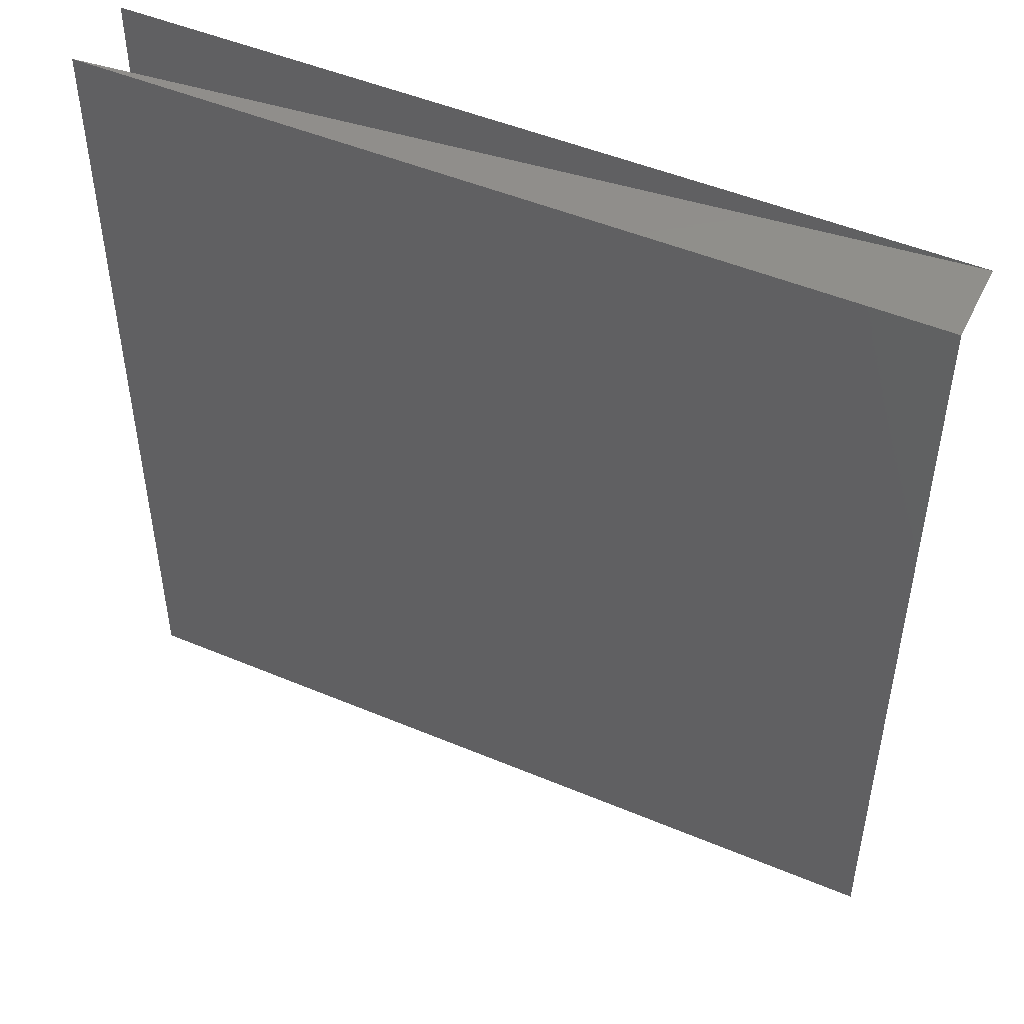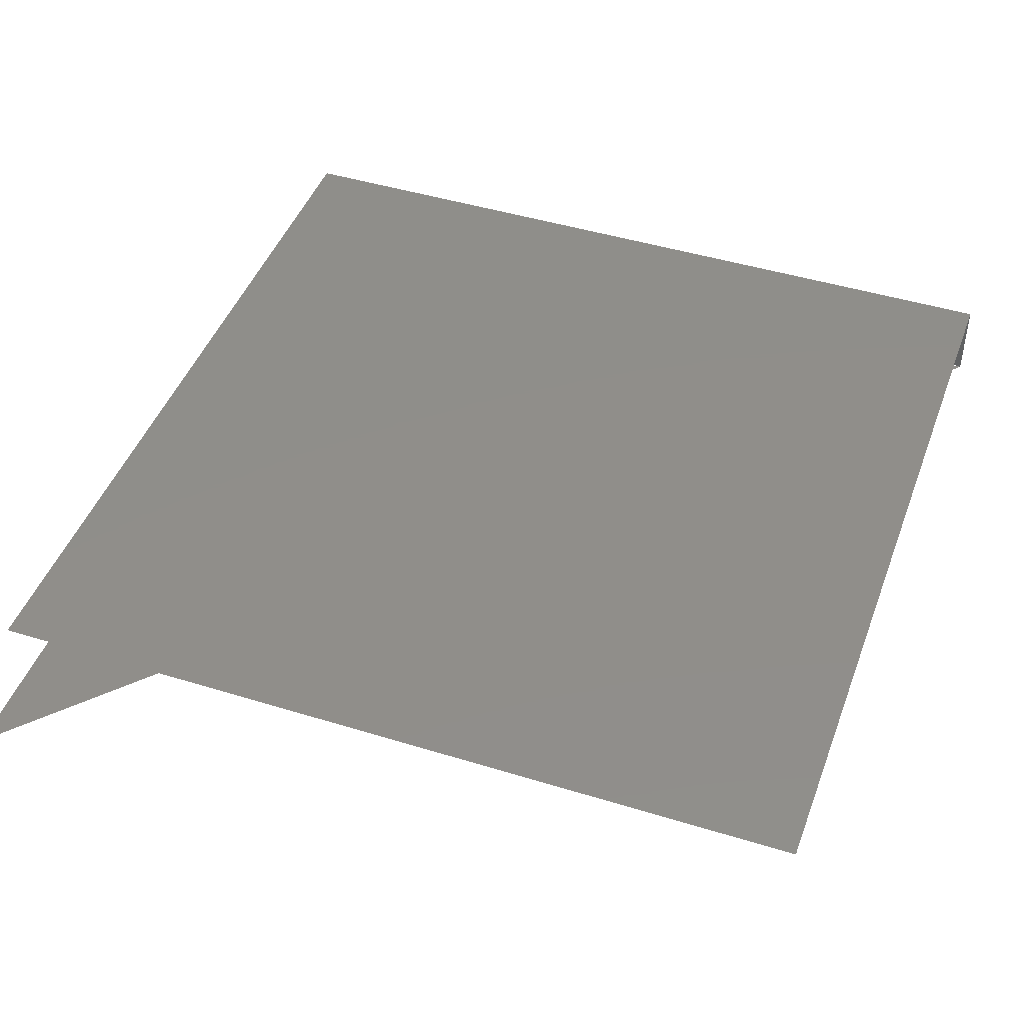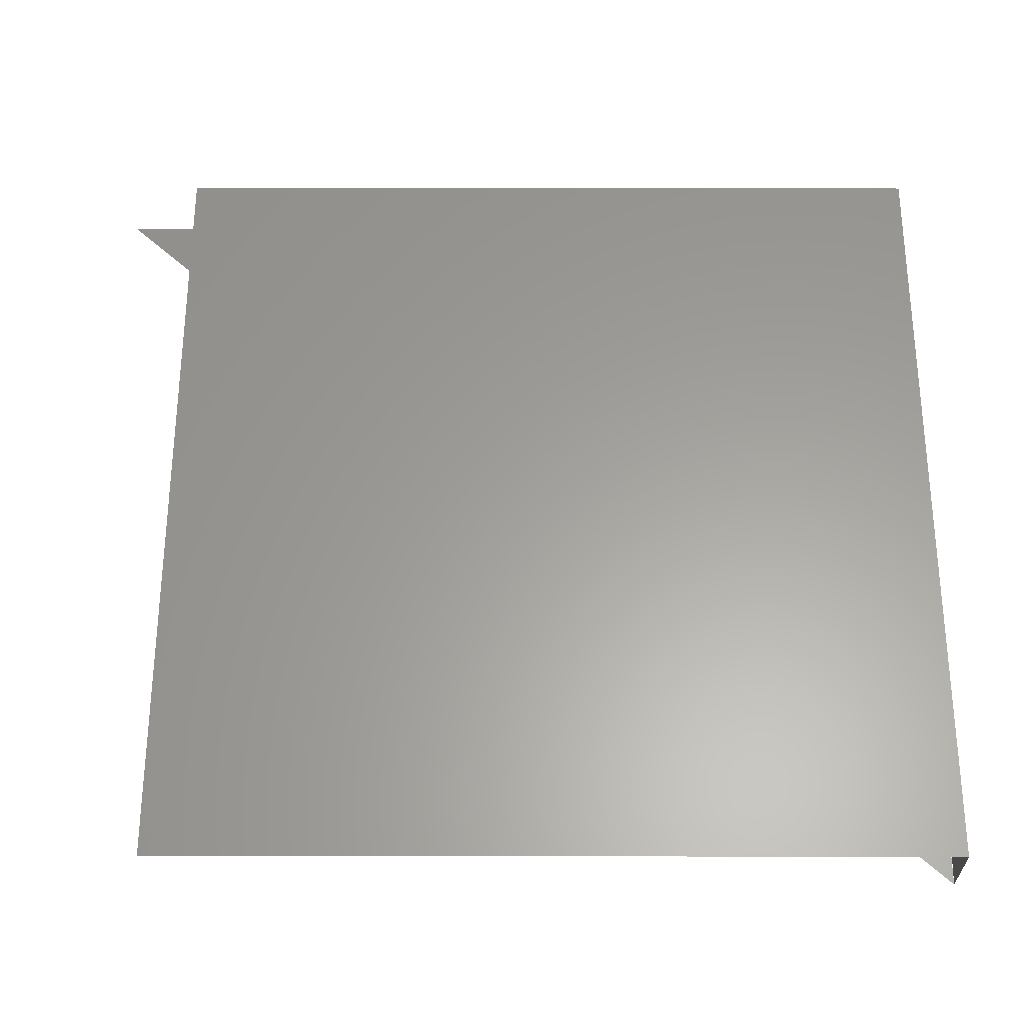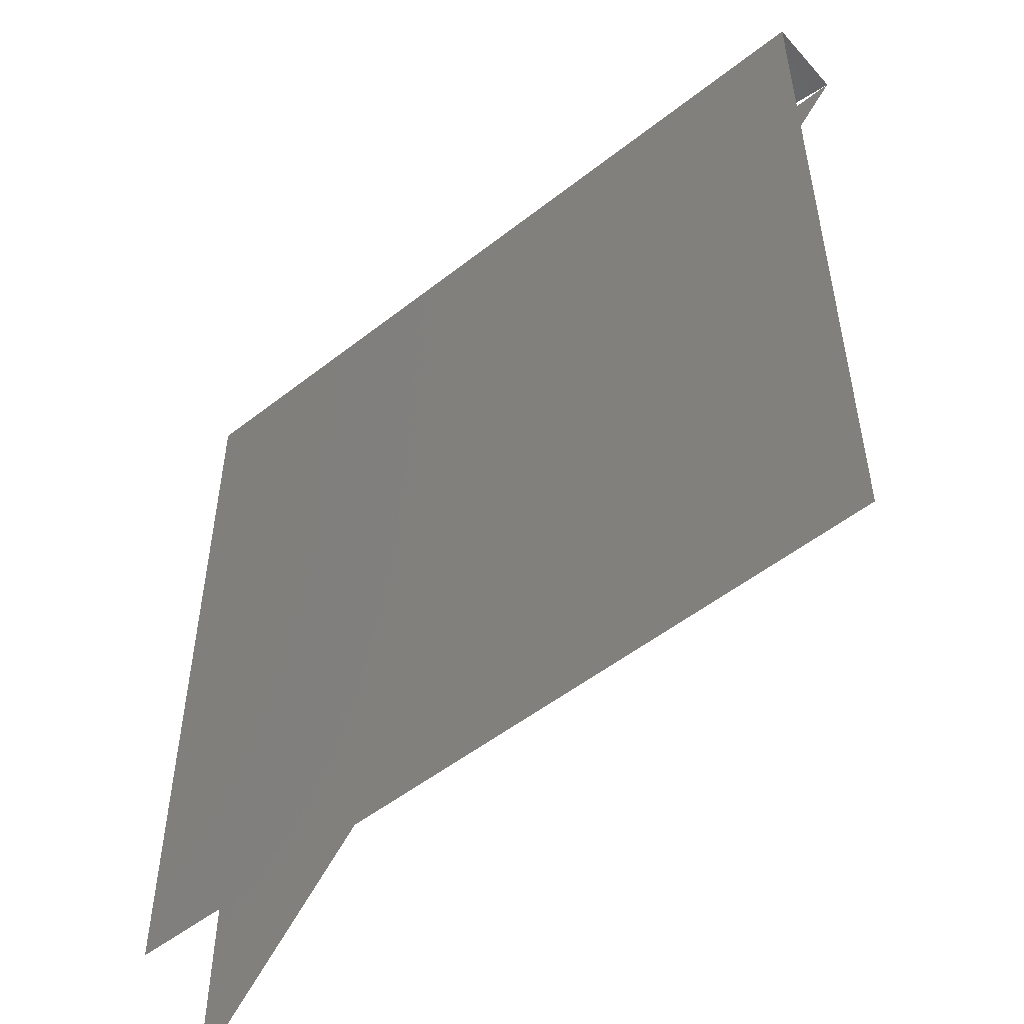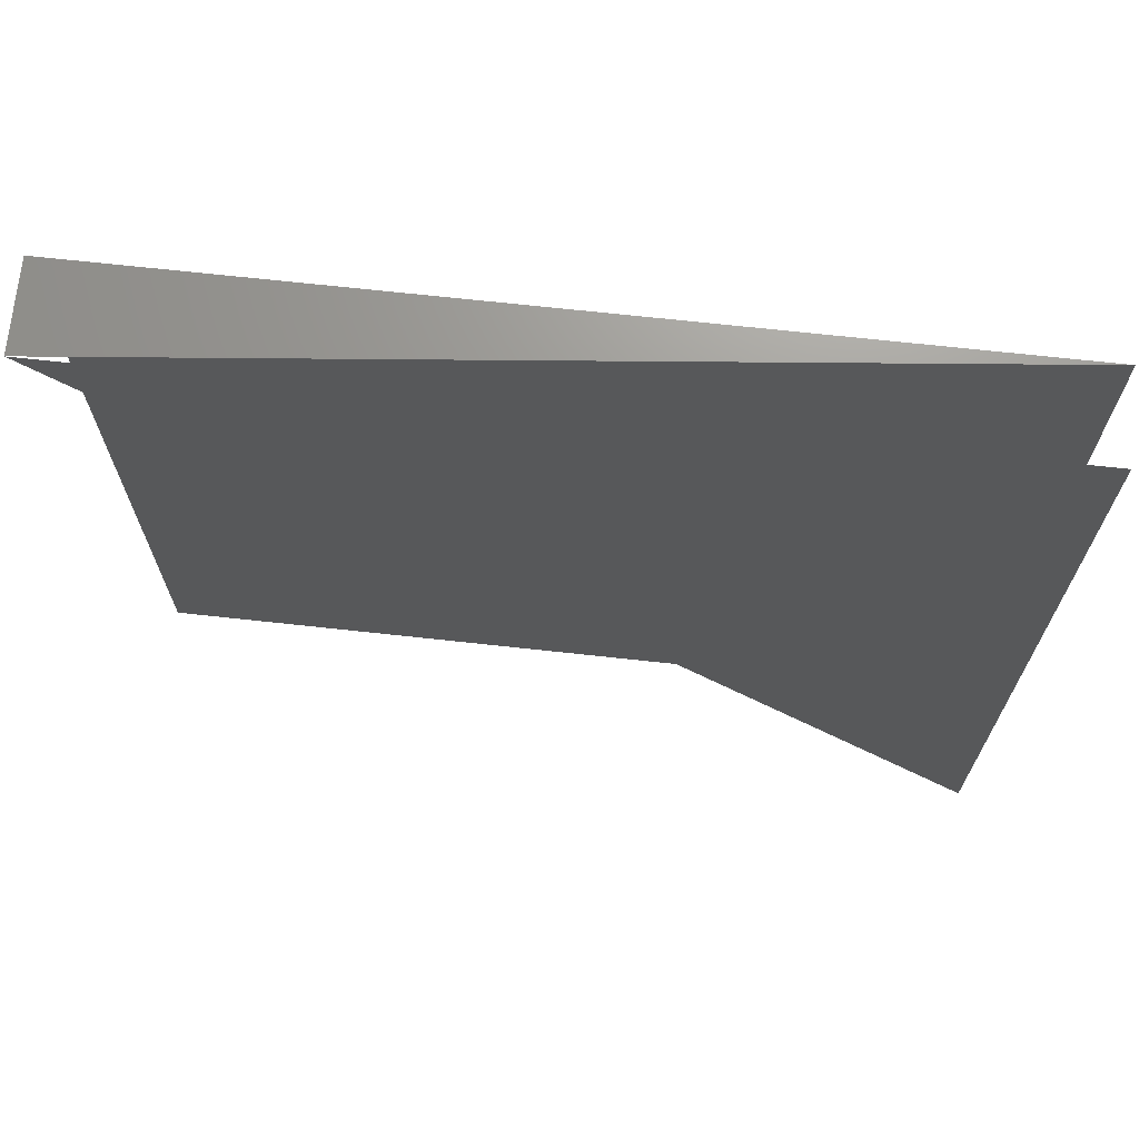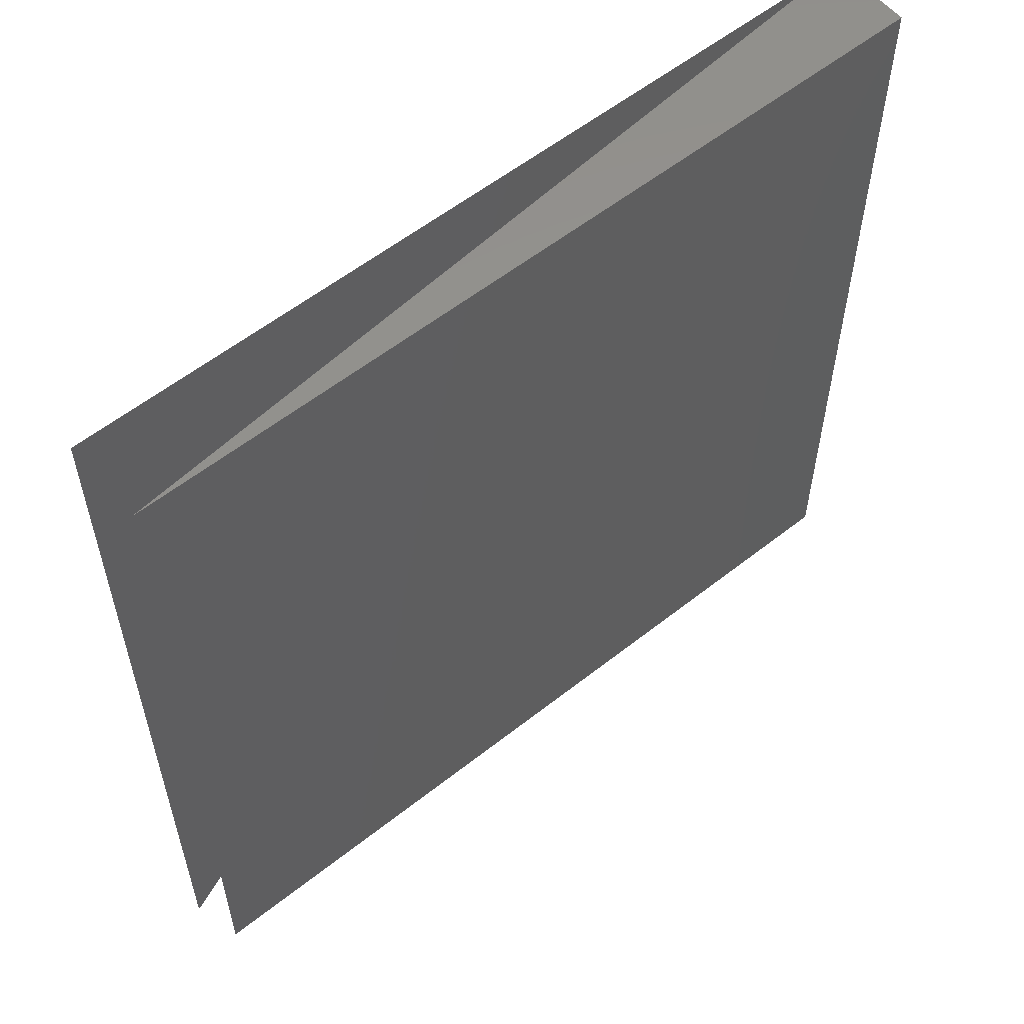
<metadata>
{"format":"stl","ext":"stl","renderer":"f3d","projection":"perspective","resolution":1024,"background":"white","views":[{"elev":48.7,"azim":25.1,"up":"+Y"},{"elev":45.2,"azim":19.7,"up":"+Z"},{"elev":61.1,"azim":90.1,"up":"+Z"},{"elev":-52.3,"azim":40.2,"up":"+Y"},{"elev":70.3,"azim":-173.8,"up":"+Y"},{"elev":57.5,"azim":-39.4,"up":"+Y"}]}
</metadata>
<code>
# stl→obj: 8 verts, 11 faces
v 100 110 20
v 0 0 20
v 0 110 20
v 100 0 20
v 100 10 30
v 100 110 30
v 0 110 30
v 0 10 30
f 1 2 3
f 1 4 1
f 5 4 5
f 1 6 7
f 1 3 1
f 7 6 5
f 7 8 7
f 5 6 8
f 3 2 3
f 8 7 5
f 2 4 2

</code>
